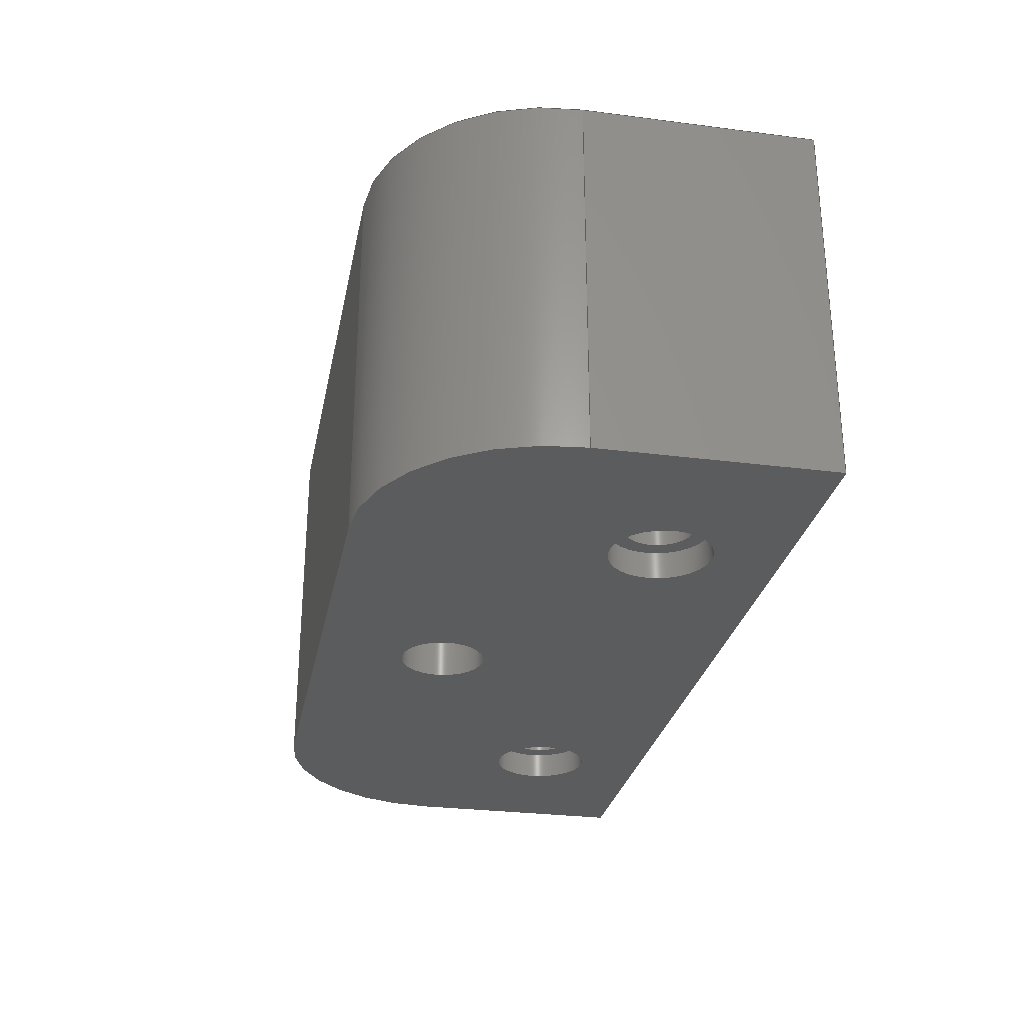
<metadata>
{"format":"step","ext":"step","renderer":"f3d","projection":"perspective","resolution":1024,"background":"white","views":[{"elev":-28.3,"azim":79.0,"up":"+Z"}]}
</metadata>
<code>
ISO-10303-21;
DATA;
#1=SHAPE_REPRESENTATION_RELATIONSHIP('','',#270,#2);
#2=ADVANCED_BREP_SHAPE_REPRESENTATION('',(#268),#460);
#3=CYLINDRICAL_SURFACE('',#288,0.00075);
#4=CYLINDRICAL_SURFACE('',#292,0.0011);
#5=CYLINDRICAL_SURFACE('',#293,0.00075);
#6=CYLINDRICAL_SURFACE('',#297,0.0011);
#7=CYLINDRICAL_SURFACE('',#298,0.00095);
#8=CYLINDRICAL_SURFACE('',#302,0.0014);
#9=CYLINDRICAL_SURFACE('',#303,0.004);
#10=CYLINDRICAL_SURFACE('',#304,0.004);
#11=LINE('',#395,#25);
#12=LINE('',#400,#26);
#13=LINE('',#402,#27);
#14=LINE('',#404,#28);
#15=LINE('',#408,#29);
#16=LINE('',#411,#30);
#17=LINE('',#412,#31);
#18=LINE('',#420,#32);
#19=LINE('',#426,#33);
#20=LINE('',#428,#34);
#21=LINE('',#430,#35);
#22=LINE('',#431,#36);
#23=LINE('',#433,#37);
#24=LINE('',#435,#38);
#25=VECTOR('',#315,1);
#26=VECTOR('',#318,1);
#27=VECTOR('',#319,1);
#28=VECTOR('',#320,1);
#29=VECTOR('',#325,1);
#30=VECTOR('',#326,1);
#31=VECTOR('',#327,1);
#32=VECTOR('',#336,1);
#33=VECTOR('',#341,1);
#34=VECTOR('',#342,1);
#35=VECTOR('',#345,1);
#36=VECTOR('',#346,1);
#37=VECTOR('',#349,1);
#38=VECTOR('',#352,1);
#39=ORIENTED_EDGE('',*,*,#99,.T.);
#40=ORIENTED_EDGE('',*,*,#100,.F.);
#41=ORIENTED_EDGE('',*,*,#101,.F.);
#42=ORIENTED_EDGE('',*,*,#102,.F.);
#43=ORIENTED_EDGE('',*,*,#103,.T.);
#44=ORIENTED_EDGE('',*,*,#104,.T.);
#45=ORIENTED_EDGE('',*,*,#105,.T.);
#46=ORIENTED_EDGE('',*,*,#106,.F.);
#47=ORIENTED_EDGE('',*,*,#107,.T.);
#48=ORIENTED_EDGE('',*,*,#108,.F.);
#49=ORIENTED_EDGE('',*,*,#109,.T.);
#50=ORIENTED_EDGE('',*,*,#102,.T.);
#51=ORIENTED_EDGE('',*,*,#110,.T.);
#52=ORIENTED_EDGE('',*,*,#111,.F.);
#53=ORIENTED_EDGE('',*,*,#112,.T.);
#54=ORIENTED_EDGE('',*,*,#113,.T.);
#55=ORIENTED_EDGE('',*,*,#114,.T.);
#56=ORIENTED_EDGE('',*,*,#115,.T.);
#57=ORIENTED_EDGE('',*,*,#108,.T.);
#58=ORIENTED_EDGE('',*,*,#116,.T.);
#59=ORIENTED_EDGE('',*,*,#117,.F.);
#60=ORIENTED_EDGE('',*,*,#118,.F.);
#61=ORIENTED_EDGE('',*,*,#119,.T.);
#62=ORIENTED_EDGE('',*,*,#105,.F.);
#63=ORIENTED_EDGE('',*,*,#120,.F.);
#64=ORIENTED_EDGE('',*,*,#118,.T.);
#65=ORIENTED_EDGE('',*,*,#104,.F.);
#66=ORIENTED_EDGE('',*,*,#121,.T.);
#67=ORIENTED_EDGE('',*,*,#114,.F.);
#68=ORIENTED_EDGE('',*,*,#120,.T.);
#69=ORIENTED_EDGE('',*,*,#117,.T.);
#70=ORIENTED_EDGE('',*,*,#122,.T.);
#71=ORIENTED_EDGE('',*,*,#106,.T.);
#72=ORIENTED_EDGE('',*,*,#119,.F.);
#73=ORIENTED_EDGE('',*,*,#101,.T.);
#74=ORIENTED_EDGE('',*,*,#123,.F.);
#75=ORIENTED_EDGE('',*,*,#123,.T.);
#76=ORIENTED_EDGE('',*,*,#124,.F.);
#77=ORIENTED_EDGE('',*,*,#124,.T.);
#78=ORIENTED_EDGE('',*,*,#113,.F.);
#79=ORIENTED_EDGE('',*,*,#100,.T.);
#80=ORIENTED_EDGE('',*,*,#125,.F.);
#81=ORIENTED_EDGE('',*,*,#125,.T.);
#82=ORIENTED_EDGE('',*,*,#126,.F.);
#83=ORIENTED_EDGE('',*,*,#126,.T.);
#84=ORIENTED_EDGE('',*,*,#112,.F.);
#85=ORIENTED_EDGE('',*,*,#111,.T.);
#86=ORIENTED_EDGE('',*,*,#127,.F.);
#87=ORIENTED_EDGE('',*,*,#127,.T.);
#88=ORIENTED_EDGE('',*,*,#128,.F.);
#89=ORIENTED_EDGE('',*,*,#128,.T.);
#90=ORIENTED_EDGE('',*,*,#99,.F.);
#91=ORIENTED_EDGE('',*,*,#103,.F.);
#92=ORIENTED_EDGE('',*,*,#109,.F.);
#93=ORIENTED_EDGE('',*,*,#115,.F.);
#94=ORIENTED_EDGE('',*,*,#121,.F.);
#95=ORIENTED_EDGE('',*,*,#107,.F.);
#96=ORIENTED_EDGE('',*,*,#122,.F.);
#97=ORIENTED_EDGE('',*,*,#116,.F.);
#98=ORIENTED_EDGE('',*,*,#110,.F.);
#99=EDGE_CURVE('',#129,#129,#153,.T.);
#100=EDGE_CURVE('',#130,#130,#154,.T.);
#101=EDGE_CURVE('',#131,#131,#155,.T.);
#102=EDGE_CURVE('',#132,#133,#11,.T.);
#103=EDGE_CURVE('',#132,#134,#156,.T.);
#104=EDGE_CURVE('',#134,#135,#12,.T.);
#105=EDGE_CURVE('',#135,#136,#13,.T.);
#106=EDGE_CURVE('',#137,#136,#14,.T.);
#107=EDGE_CURVE('',#137,#133,#157,.T.);
#108=EDGE_CURVE('',#138,#139,#15,.T.);
#109=EDGE_CURVE('',#138,#132,#16,.F.);
#110=EDGE_CURVE('',#133,#139,#17,.T.);
#111=EDGE_CURVE('',#140,#140,#158,.T.);
#112=EDGE_CURVE('',#141,#141,#159,.T.);
#113=EDGE_CURVE('',#142,#142,#160,.T.);
#114=EDGE_CURVE('',#143,#144,#18,.T.);
#115=EDGE_CURVE('',#144,#138,#161,.T.);
#116=EDGE_CURVE('',#139,#145,#162,.T.);
#117=EDGE_CURVE('',#146,#145,#19,.T.);
#118=EDGE_CURVE('',#143,#146,#20,.T.);
#119=EDGE_CURVE('',#146,#136,#21,.T.);
#120=EDGE_CURVE('',#143,#135,#22,.T.);
#121=EDGE_CURVE('',#134,#144,#23,.T.);
#122=EDGE_CURVE('',#145,#137,#24,.F.);
#123=EDGE_CURVE('',#147,#147,#163,.T.);
#124=EDGE_CURVE('',#148,#148,#164,.T.);
#125=EDGE_CURVE('',#149,#149,#165,.T.);
#126=EDGE_CURVE('',#150,#150,#166,.T.);
#127=EDGE_CURVE('',#151,#151,#167,.T.);
#128=EDGE_CURVE('',#152,#152,#168,.T.);
#129=VERTEX_POINT('',#390);
#130=VERTEX_POINT('',#392);
#131=VERTEX_POINT('',#394);
#132=VERTEX_POINT('',#396);
#133=VERTEX_POINT('',#397);
#134=VERTEX_POINT('',#399);
#135=VERTEX_POINT('',#401);
#136=VERTEX_POINT('',#403);
#137=VERTEX_POINT('',#405);
#138=VERTEX_POINT('',#409);
#139=VERTEX_POINT('',#410);
#140=VERTEX_POINT('',#415);
#141=VERTEX_POINT('',#417);
#142=VERTEX_POINT('',#419);
#143=VERTEX_POINT('',#421);
#144=VERTEX_POINT('',#422);
#145=VERTEX_POINT('',#425);
#146=VERTEX_POINT('',#427);
#147=VERTEX_POINT('',#438);
#148=VERTEX_POINT('',#441);
#149=VERTEX_POINT('',#445);
#150=VERTEX_POINT('',#448);
#151=VERTEX_POINT('',#452);
#152=VERTEX_POINT('',#455);
#153=CIRCLE('',#273,0.0014);
#154=CIRCLE('',#274,0.00075);
#155=CIRCLE('',#275,0.00075);
#156=CIRCLE('',#276,0.004);
#157=CIRCLE('',#277,0.004);
#158=CIRCLE('',#280,0.00095);
#159=CIRCLE('',#281,0.0011);
#160=CIRCLE('',#282,0.0011);
#161=CIRCLE('',#283,0.004);
#162=CIRCLE('',#284,0.004);
#163=CIRCLE('',#289,0.00075);
#164=CIRCLE('',#291,0.0011);
#165=CIRCLE('',#294,0.00075);
#166=CIRCLE('',#296,0.0011);
#167=CIRCLE('',#299,0.00095);
#168=CIRCLE('',#301,0.0014);
#169=EDGE_LOOP('',(#39));
#170=EDGE_LOOP('',(#40));
#171=EDGE_LOOP('',(#41));
#172=EDGE_LOOP('',(#42,#43,#44,#45,#46,#47));
#173=EDGE_LOOP('',(#48,#49,#50,#51));
#174=EDGE_LOOP('',(#52));
#175=EDGE_LOOP('',(#53));
#176=EDGE_LOOP('',(#54));
#177=EDGE_LOOP('',(#55,#56,#57,#58,#59,#60));
#178=EDGE_LOOP('',(#61,#62,#63,#64));
#179=EDGE_LOOP('',(#65,#66,#67,#68));
#180=EDGE_LOOP('',(#69,#70,#71,#72));
#181=EDGE_LOOP('',(#73));
#182=EDGE_LOOP('',(#74));
#183=EDGE_LOOP('',(#75));
#184=EDGE_LOOP('',(#76));
#185=EDGE_LOOP('',(#77));
#186=EDGE_LOOP('',(#78));
#187=EDGE_LOOP('',(#79));
#188=EDGE_LOOP('',(#80));
#189=EDGE_LOOP('',(#81));
#190=EDGE_LOOP('',(#82));
#191=EDGE_LOOP('',(#83));
#192=EDGE_LOOP('',(#84));
#193=EDGE_LOOP('',(#85));
#194=EDGE_LOOP('',(#86));
#195=EDGE_LOOP('',(#87));
#196=EDGE_LOOP('',(#88));
#197=EDGE_LOOP('',(#89));
#198=EDGE_LOOP('',(#90));
#199=EDGE_LOOP('',(#91,#92,#93,#94));
#200=EDGE_LOOP('',(#95,#96,#97,#98));
#201=FACE_BOUND('',#169,.T.);
#202=FACE_BOUND('',#170,.T.);
#203=FACE_BOUND('',#171,.T.);
#204=FACE_BOUND('',#172,.T.);
#205=FACE_BOUND('',#173,.T.);
#206=FACE_BOUND('',#174,.T.);
#207=FACE_BOUND('',#175,.T.);
#208=FACE_BOUND('',#176,.T.);
#209=FACE_BOUND('',#177,.T.);
#210=FACE_BOUND('',#178,.T.);
#211=FACE_BOUND('',#179,.T.);
#212=FACE_BOUND('',#180,.T.);
#213=FACE_BOUND('',#181,.T.);
#214=FACE_BOUND('',#182,.T.);
#215=FACE_BOUND('',#183,.T.);
#216=FACE_BOUND('',#184,.T.);
#217=FACE_BOUND('',#185,.T.);
#218=FACE_BOUND('',#186,.T.);
#219=FACE_BOUND('',#187,.T.);
#220=FACE_BOUND('',#188,.T.);
#221=FACE_BOUND('',#189,.T.);
#222=FACE_BOUND('',#190,.T.);
#223=FACE_BOUND('',#191,.T.);
#224=FACE_BOUND('',#192,.T.);
#225=FACE_BOUND('',#193,.T.);
#226=FACE_BOUND('',#194,.T.);
#227=FACE_BOUND('',#195,.T.);
#228=FACE_BOUND('',#196,.T.);
#229=FACE_BOUND('',#197,.T.);
#230=FACE_BOUND('',#198,.T.);
#231=FACE_BOUND('',#199,.T.);
#232=FACE_BOUND('',#200,.T.);
#233=PLANE('',#272);
#234=PLANE('',#278);
#235=PLANE('',#279);
#236=PLANE('',#285);
#237=PLANE('',#286);
#238=PLANE('',#287);
#239=PLANE('',#290);
#240=PLANE('',#295);
#241=PLANE('',#300);
#242=ADVANCED_FACE('',(#201,#202,#203,#204),#233,.T.);
#243=ADVANCED_FACE('',(#205),#234,.F.);
#244=ADVANCED_FACE('',(#206,#207,#208,#209),#235,.T.);
#245=ADVANCED_FACE('',(#210),#236,.F.);
#246=ADVANCED_FACE('',(#211),#237,.T.);
#247=ADVANCED_FACE('',(#212),#238,.F.);
#248=ADVANCED_FACE('',(#213,#214),#3,.F.);
#249=ADVANCED_FACE('',(#215,#216),#239,.T.);
#250=ADVANCED_FACE('',(#217,#218),#4,.F.);
#251=ADVANCED_FACE('',(#219,#220),#5,.F.);
#252=ADVANCED_FACE('',(#221,#222),#240,.T.);
#253=ADVANCED_FACE('',(#223,#224),#6,.F.);
#254=ADVANCED_FACE('',(#225,#226),#7,.F.);
#255=ADVANCED_FACE('',(#227,#228),#241,.T.);
#256=ADVANCED_FACE('',(#229,#230),#8,.F.);
#257=ADVANCED_FACE('',(#231),#9,.T.);
#258=ADVANCED_FACE('',(#232),#10,.T.);
#259=CLOSED_SHELL('',(#242,#243,#244,#245,#246,#247,#248,#249,#250,#251,
#252,#253,#254,#255,#256,#257,#258));
#260=STYLED_ITEM('',(#261),#268);
#261=PRESENTATION_STYLE_ASSIGNMENT((#262));
#262=SURFACE_STYLE_USAGE(.BOTH.,#263);
#263=SURFACE_SIDE_STYLE('',(#264));
#264=SURFACE_STYLE_FILL_AREA(#265);
#265=FILL_AREA_STYLE('',(#266));
#266=FILL_AREA_STYLE_COLOUR('',#267);
#267=COLOUR_RGB('',0.8,0.8,0.8);
#268=MANIFOLD_SOLID_BREP('Finger_Frame-2',#259);
#269=SHAPE_DEFINITION_REPRESENTATION(#465,#270);
#270=SHAPE_REPRESENTATION('Finger_Frame-2',(#271),#460);
#271=AXIS2_PLACEMENT_3D('',#387,#305,#306);
#272=AXIS2_PLACEMENT_3D('',#388,#307,#308);
#273=AXIS2_PLACEMENT_3D('',#389,#309,#310);
#274=AXIS2_PLACEMENT_3D('',#391,#311,#312);
#275=AXIS2_PLACEMENT_3D('',#393,#313,#314);
#276=AXIS2_PLACEMENT_3D('',#398,#316,#317);
#277=AXIS2_PLACEMENT_3D('',#406,#321,#322);
#278=AXIS2_PLACEMENT_3D('',#407,#323,#324);
#279=AXIS2_PLACEMENT_3D('',#413,#328,#329);
#280=AXIS2_PLACEMENT_3D('',#414,#330,#331);
#281=AXIS2_PLACEMENT_3D('',#416,#332,#333);
#282=AXIS2_PLACEMENT_3D('',#418,#334,#335);
#283=AXIS2_PLACEMENT_3D('',#423,#337,#338);
#284=AXIS2_PLACEMENT_3D('',#424,#339,#340);
#285=AXIS2_PLACEMENT_3D('',#429,#343,#344);
#286=AXIS2_PLACEMENT_3D('',#432,#347,#348);
#287=AXIS2_PLACEMENT_3D('',#434,#350,#351);
#288=AXIS2_PLACEMENT_3D('',#436,#353,#354);
#289=AXIS2_PLACEMENT_3D('',#437,#355,#356);
#290=AXIS2_PLACEMENT_3D('',#439,#357,#358);
#291=AXIS2_PLACEMENT_3D('',#440,#359,#360);
#292=AXIS2_PLACEMENT_3D('',#442,#361,#362);
#293=AXIS2_PLACEMENT_3D('',#443,#363,#364);
#294=AXIS2_PLACEMENT_3D('',#444,#365,#366);
#295=AXIS2_PLACEMENT_3D('',#446,#367,#368);
#296=AXIS2_PLACEMENT_3D('',#447,#369,#370);
#297=AXIS2_PLACEMENT_3D('',#449,#371,#372);
#298=AXIS2_PLACEMENT_3D('',#450,#373,#374);
#299=AXIS2_PLACEMENT_3D('',#451,#375,#376);
#300=AXIS2_PLACEMENT_3D('',#453,#377,#378);
#301=AXIS2_PLACEMENT_3D('',#454,#379,#380);
#302=AXIS2_PLACEMENT_3D('',#456,#381,#382);
#303=AXIS2_PLACEMENT_3D('',#457,#383,#384);
#304=AXIS2_PLACEMENT_3D('',#458,#385,#386);
#305=DIRECTION('',(0,0,1));
#306=DIRECTION('',(1,0,0));
#307=DIRECTION('',(0,-3.876e-16,1));
#308=DIRECTION('',(0,-1,-3.876e-16));
#309=DIRECTION('',(0,6.939e-16,-1));
#310=DIRECTION('',(0,1,6.939e-16));
#311=DIRECTION('',(0,-1.735e-16,1));
#312=DIRECTION('',(0,-1,-1.735e-16));
#313=DIRECTION('',(0,-1.735e-16,1));
#314=DIRECTION('',(0,-1,-1.735e-16));
#315=DIRECTION('',(-1,0,0));
#316=DIRECTION('',(0,-3.876e-16,1));
#317=DIRECTION('',(0,-1,-3.876e-16));
#318=DIRECTION('',(0,1,3.876e-16));
#319=DIRECTION('',(-1,0,0));
#320=DIRECTION('',(0,1,3.876e-16));
#321=DIRECTION('',(0,-3.876e-16,1));
#322=DIRECTION('',(0,-1,-3.876e-16));
#323=DIRECTION('',(0,1,0));
#324=DIRECTION('',(0,0,1));
#325=DIRECTION('',(-1,0,0));
#326=DIRECTION('',(0,0,-1));
#327=DIRECTION('',(0,0,-1));
#328=DIRECTION('',(0,9.691e-17,-1));
#329=DIRECTION('',(0,1,9.691e-17));
#330=DIRECTION('',(0,6.939e-16,-1));
#331=DIRECTION('',(0,1,6.939e-16));
#332=DIRECTION('',(0,-1.735e-16,1));
#333=DIRECTION('',(0,-1,-1.735e-16));
#334=DIRECTION('',(0,-1.735e-16,1));
#335=DIRECTION('',(0,-1,-1.735e-16));
#336=DIRECTION('',(0,-1,-9.691e-17));
#337=DIRECTION('',(0,9.691e-17,-1));
#338=DIRECTION('',(0,1,9.691e-17));
#339=DIRECTION('',(0,9.691e-17,-1));
#340=DIRECTION('',(0,1,9.691e-17));
#341=DIRECTION('',(0,-1,-9.691e-17));
#342=DIRECTION('',(-1,0,0));
#343=DIRECTION('',(0,-1,0));
#344=DIRECTION('',(0,0,-1));
#345=DIRECTION('',(0,0,1));
#346=DIRECTION('',(0,0,1));
#347=DIRECTION('',(1,0,0));
#348=DIRECTION('',(0,1,0));
#349=DIRECTION('',(0,0,-1));
#350=DIRECTION('',(1,0,0));
#351=DIRECTION('',(0,1,0));
#352=DIRECTION('',(0,0,-1));
#353=DIRECTION('',(0,-1.735e-16,1));
#354=DIRECTION('',(0,-1,-1.735e-16));
#355=DIRECTION('',(0,-1.735e-16,1));
#356=DIRECTION('',(0,-1,-1.735e-16));
#357=DIRECTION('',(0,1.735e-16,-1));
#358=DIRECTION('',(0,1,1.735e-16));
#359=DIRECTION('',(0,-1.735e-16,1));
#360=DIRECTION('',(0,-1,-1.735e-16));
#361=DIRECTION('',(0,-1.735e-16,1));
#362=DIRECTION('',(0,-1,-1.735e-16));
#363=DIRECTION('',(0,-1.735e-16,1));
#364=DIRECTION('',(0,-1,-1.735e-16));
#365=DIRECTION('',(0,-1.735e-16,1));
#366=DIRECTION('',(0,-1,-1.735e-16));
#367=DIRECTION('',(0,1.735e-16,-1));
#368=DIRECTION('',(0,1,1.735e-16));
#369=DIRECTION('',(0,-1.735e-16,1));
#370=DIRECTION('',(0,-1,-1.735e-16));
#371=DIRECTION('',(0,-1.735e-16,1));
#372=DIRECTION('',(0,-1,-1.735e-16));
#373=DIRECTION('',(0,6.939e-16,-1));
#374=DIRECTION('',(0,1,6.939e-16));
#375=DIRECTION('',(0,6.939e-16,-1));
#376=DIRECTION('',(0,1,6.939e-16));
#377=DIRECTION('',(0,-6.939e-16,1));
#378=DIRECTION('',(0,-1,-6.939e-16));
#379=DIRECTION('',(0,6.939e-16,-1));
#380=DIRECTION('',(0,1,6.939e-16));
#381=DIRECTION('',(0,6.939e-16,-1));
#382=DIRECTION('',(0,1,6.939e-16));
#383=DIRECTION('',(0,0,1));
#384=DIRECTION('',(1,0,0));
#385=DIRECTION('',(0,0,-1));
#386=DIRECTION('',(-1,0,0));
#387=CARTESIAN_POINT('',(0,0,0));
#388=CARTESIAN_POINT('',(0.01,-0.04288,0.0125));
#389=CARTESIAN_POINT('',(0,-0.0445,0.0125));
#390=CARTESIAN_POINT('',(0,-0.0431,0.0125));
#391=CARTESIAN_POINT('',(0.00605,-0.04095,0.0125));
#392=CARTESIAN_POINT('',(0.00605,-0.0417,0.0125));
#393=CARTESIAN_POINT('',(-0.00605,-0.04095,0.0125));
#394=CARTESIAN_POINT('',(-0.00605,-0.0417,0.0125));
#395=CARTESIAN_POINT('',(0.01,-0.04735,0.0125));
#396=CARTESIAN_POINT('',(0.006,-0.04735,0.0125));
#397=CARTESIAN_POINT('',(-0.006,-0.04735,0.0125));
#398=CARTESIAN_POINT('',(0.006,-0.04335,0.0125));
#399=CARTESIAN_POINT('',(0.01,-0.04335,0.0125));
#400=CARTESIAN_POINT('',(0.01,-0.04288,0.0125));
#401=CARTESIAN_POINT('',(0.01,-0.0384,0.0125));
#402=CARTESIAN_POINT('',(0.01,-0.0384,0.0125));
#403=CARTESIAN_POINT('',(-0.01,-0.0384,0.0125));
#404=CARTESIAN_POINT('',(-0.01,-0.04288,0.0125));
#405=CARTESIAN_POINT('',(-0.01,-0.04335,0.0125));
#406=CARTESIAN_POINT('',(-0.006,-0.04335,0.0125));
#407=CARTESIAN_POINT('',(0.01,-0.04735,0.0085));
#408=CARTESIAN_POINT('',(0.01,-0.04735,0.0045));
#409=CARTESIAN_POINT('',(0.006,-0.04735,0.0045));
#410=CARTESIAN_POINT('',(-0.006,-0.04735,0.0045));
#411=CARTESIAN_POINT('',(0.006,-0.04735,0.0125));
#412=CARTESIAN_POINT('',(-0.006,-0.04735,0.0085));
#413=CARTESIAN_POINT('',(0.01,-0.04288,0.0045));
#414=CARTESIAN_POINT('',(0,-0.0445,0.0045));
#415=CARTESIAN_POINT('',(0,-0.04355,0.0045));
#416=CARTESIAN_POINT('',(0.00605,-0.04095,0.0045));
#417=CARTESIAN_POINT('',(0.00605,-0.04205,0.0045));
#418=CARTESIAN_POINT('',(-0.00605,-0.04095,0.0045));
#419=CARTESIAN_POINT('',(-0.00605,-0.04205,0.0045));
#420=CARTESIAN_POINT('',(0.01,-0.04288,0.0045));
#421=CARTESIAN_POINT('',(0.01,-0.0384,0.0045));
#422=CARTESIAN_POINT('',(0.01,-0.04335,0.0045));
#423=CARTESIAN_POINT('',(0.006,-0.04335,0.0045));
#424=CARTESIAN_POINT('',(-0.006,-0.04335,0.0045));
#425=CARTESIAN_POINT('',(-0.01,-0.04335,0.0045));
#426=CARTESIAN_POINT('',(-0.01,-0.04288,0.0045));
#427=CARTESIAN_POINT('',(-0.01,-0.0384,0.0045));
#428=CARTESIAN_POINT('',(0.01,-0.0384,0.0045));
#429=CARTESIAN_POINT('',(0.01,-0.0384,0.0085));
#430=CARTESIAN_POINT('',(-0.01,-0.0384,0.0085));
#431=CARTESIAN_POINT('',(0.01,-0.0384,0.0085));
#432=CARTESIAN_POINT('',(0.01,-0.02067,0.0085));
#433=CARTESIAN_POINT('',(0.01,-0.04335,0.0045));
#434=CARTESIAN_POINT('',(-0.01,-0.02067,0.0085));
#435=CARTESIAN_POINT('',(-0.01,-0.04335,0.0085));
#436=CARTESIAN_POINT('',(-0.00605,-0.04095,0.0045));
#437=CARTESIAN_POINT('',(-0.00605,-0.04095,0.0051));
#438=CARTESIAN_POINT('',(-0.00605,-0.0417,0.0051));
#439=CARTESIAN_POINT('',(-0.00495,-0.04095,0.0051));
#440=CARTESIAN_POINT('',(-0.00605,-0.04095,0.0051));
#441=CARTESIAN_POINT('',(-0.00605,-0.04205,0.0051));
#442=CARTESIAN_POINT('',(-0.00605,-0.04095,0.0045));
#443=CARTESIAN_POINT('',(0.00605,-0.04095,0.0045));
#444=CARTESIAN_POINT('',(0.00605,-0.04095,0.0051));
#445=CARTESIAN_POINT('',(0.00605,-0.0417,0.0051));
#446=CARTESIAN_POINT('',(0.00715,-0.04095,0.0051));
#447=CARTESIAN_POINT('',(0.00605,-0.04095,0.0051));
#448=CARTESIAN_POINT('',(0.00605,-0.04205,0.0051));
#449=CARTESIAN_POINT('',(0.00605,-0.04095,0.0045));
#450=CARTESIAN_POINT('',(0,-0.0445,0.0125));
#451=CARTESIAN_POINT('',(0,-0.0445,0.0119));
#452=CARTESIAN_POINT('',(0,-0.04355,0.0119));
#453=CARTESIAN_POINT('',(0.0014,-0.0445,0.0119));
#454=CARTESIAN_POINT('',(0,-0.0445,0.0119));
#455=CARTESIAN_POINT('',(0,-0.0431,0.0119));
#456=CARTESIAN_POINT('',(0,-0.0445,0.0125));
#457=CARTESIAN_POINT('',(0.006,-0.04335,0.0085));
#458=CARTESIAN_POINT('',(-0.006,-0.04335,0.0085));
#459=MECHANICAL_DESIGN_GEOMETRIC_PRESENTATION_REPRESENTATION('',(#260),
#460);
#460=(
GEOMETRIC_REPRESENTATION_CONTEXT(3)
GLOBAL_UNCERTAINTY_ASSIGNED_CONTEXT((#461))
GLOBAL_UNIT_ASSIGNED_CONTEXT((#464,#463,#462))
REPRESENTATION_CONTEXT('Finger_Frame-2','TOP_LEVEL_ASSEMBLY_PART')
);
#461=UNCERTAINTY_MEASURE_WITH_UNIT(LENGTH_MEASURE(1e-08),#464,
'DISTANCE_ACCURACY_VALUE','Maximum Tolerance applied to model');
#462=(
NAMED_UNIT(*)
SI_UNIT($,.STERADIAN.)
SOLID_ANGLE_UNIT()
);
#463=(
NAMED_UNIT(*)
PLANE_ANGLE_UNIT()
SI_UNIT($,.RADIAN.)
);
#464=(
LENGTH_UNIT()
NAMED_UNIT(*)
SI_UNIT($,.METRE.)
);
#465=PRODUCT_DEFINITION_SHAPE('','',#466);
#466=PRODUCT_DEFINITION('','',#468,#467);
#467=PRODUCT_DEFINITION_CONTEXT('',#474,'design');
#468=PRODUCT_DEFINITION_FORMATION_WITH_SPECIFIED_SOURCE('','',#470,
 .NOT_KNOWN.);
#469=PRODUCT_RELATED_PRODUCT_CATEGORY('','',(#470));
#470=PRODUCT('Finger_Frame-2','Finger_Frame-2','Finger_Frame-2',(#472));
#471=PRODUCT_CATEGORY('','');
#472=PRODUCT_CONTEXT('',#474,'mechanical');
#473=APPLICATION_PROTOCOL_DEFINITION('international standard',
'ap242_managed_model_based_3d_engineering',2011,#474);
#474=APPLICATION_CONTEXT('managed model based 3d engineering');
ENDSEC;
END-ISO-10303-21;

</code>
